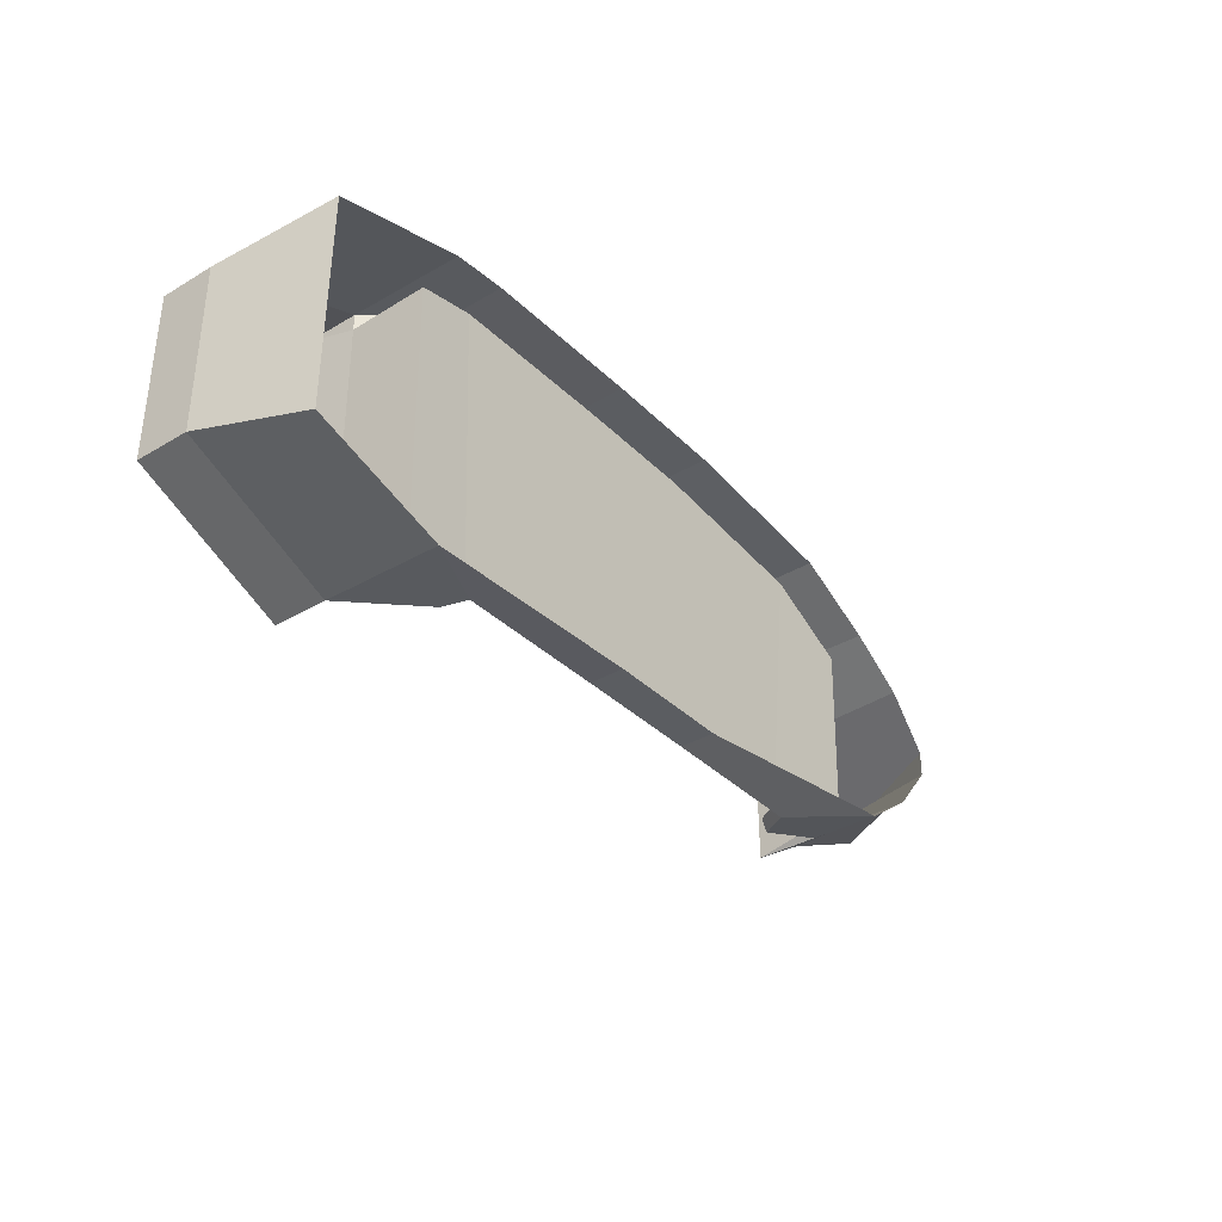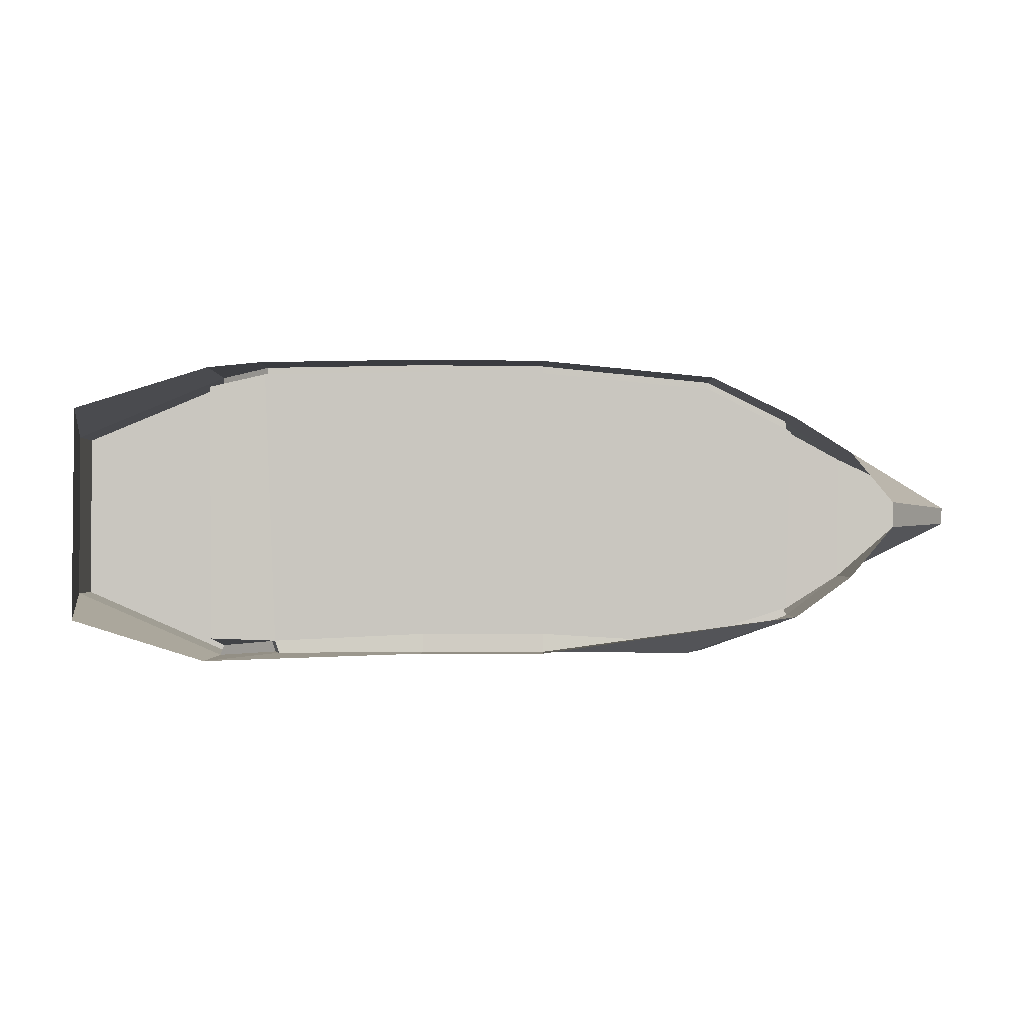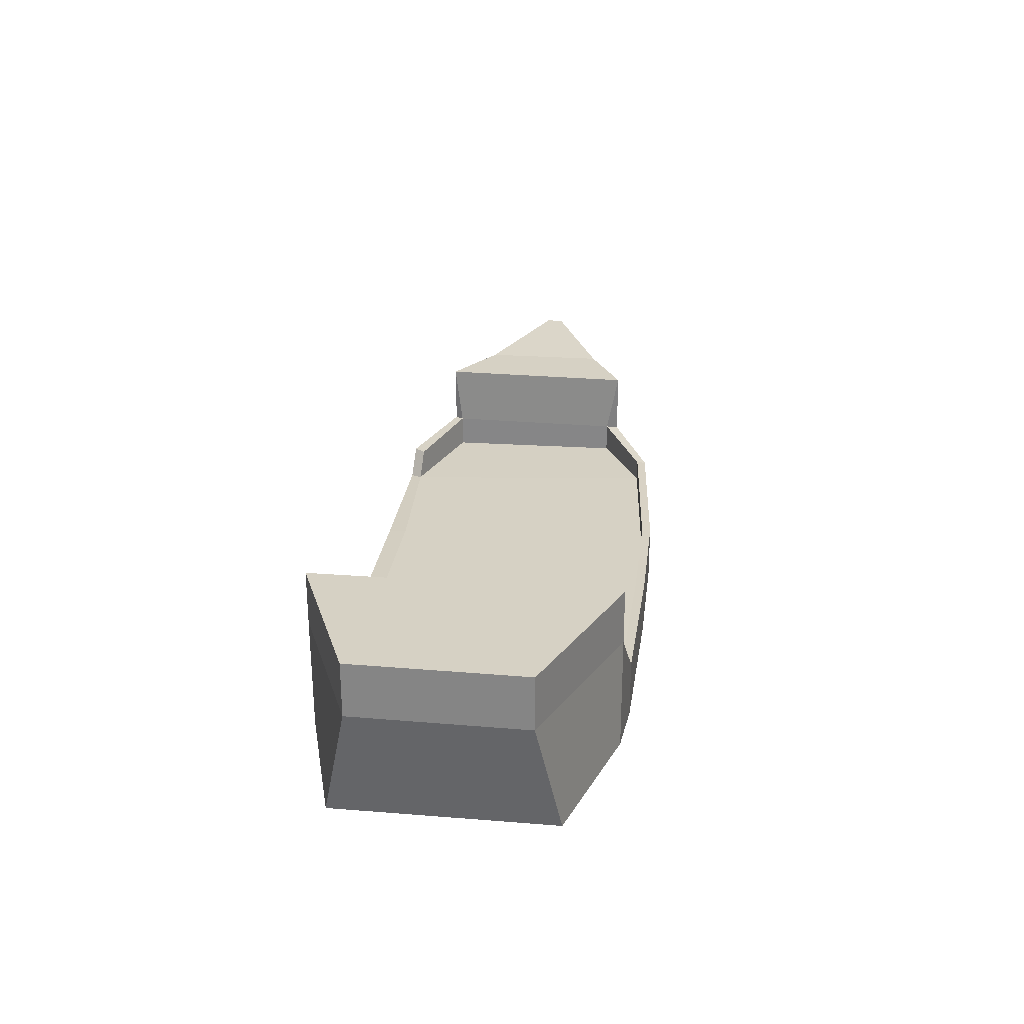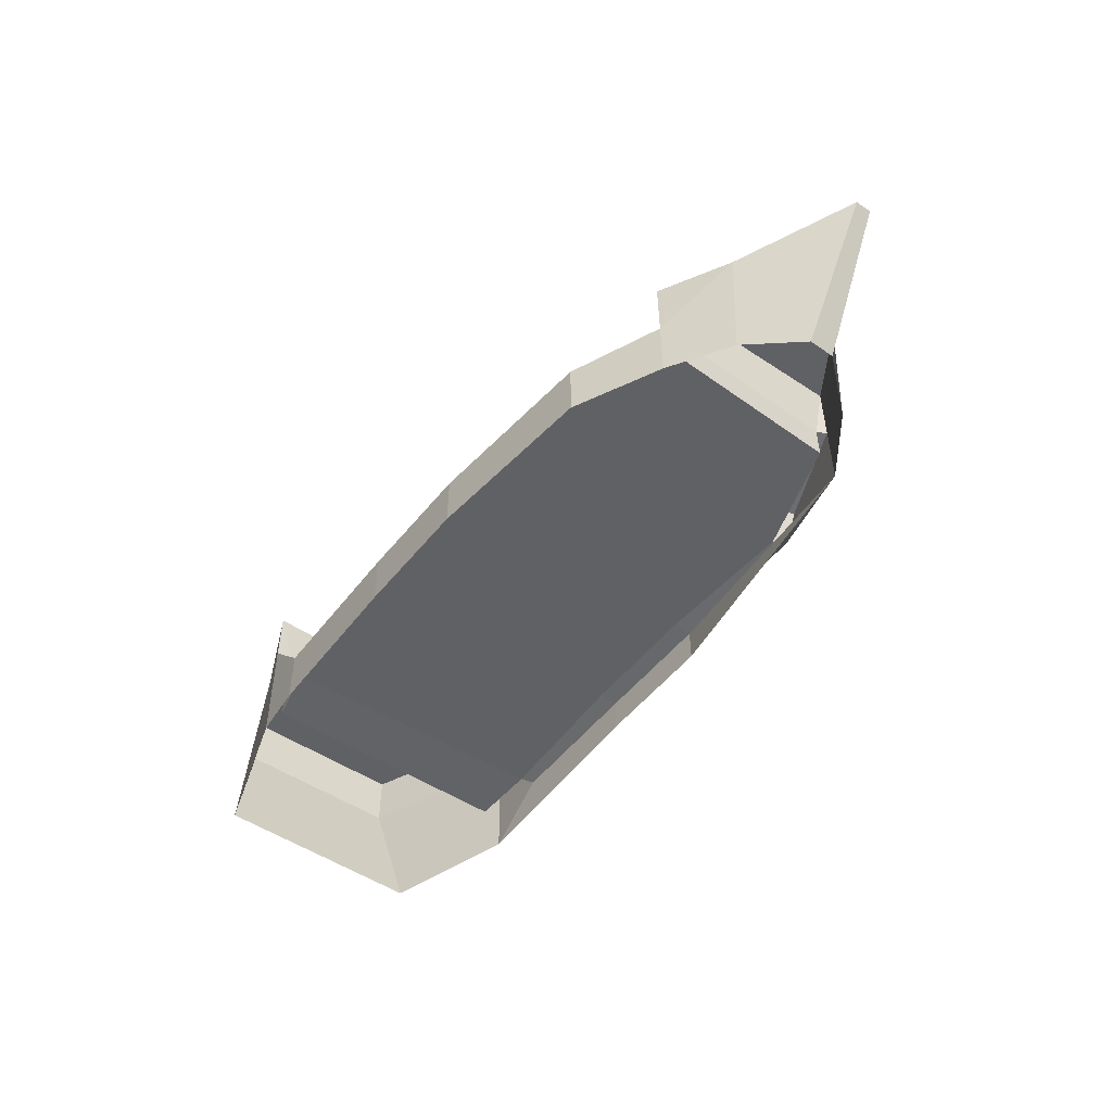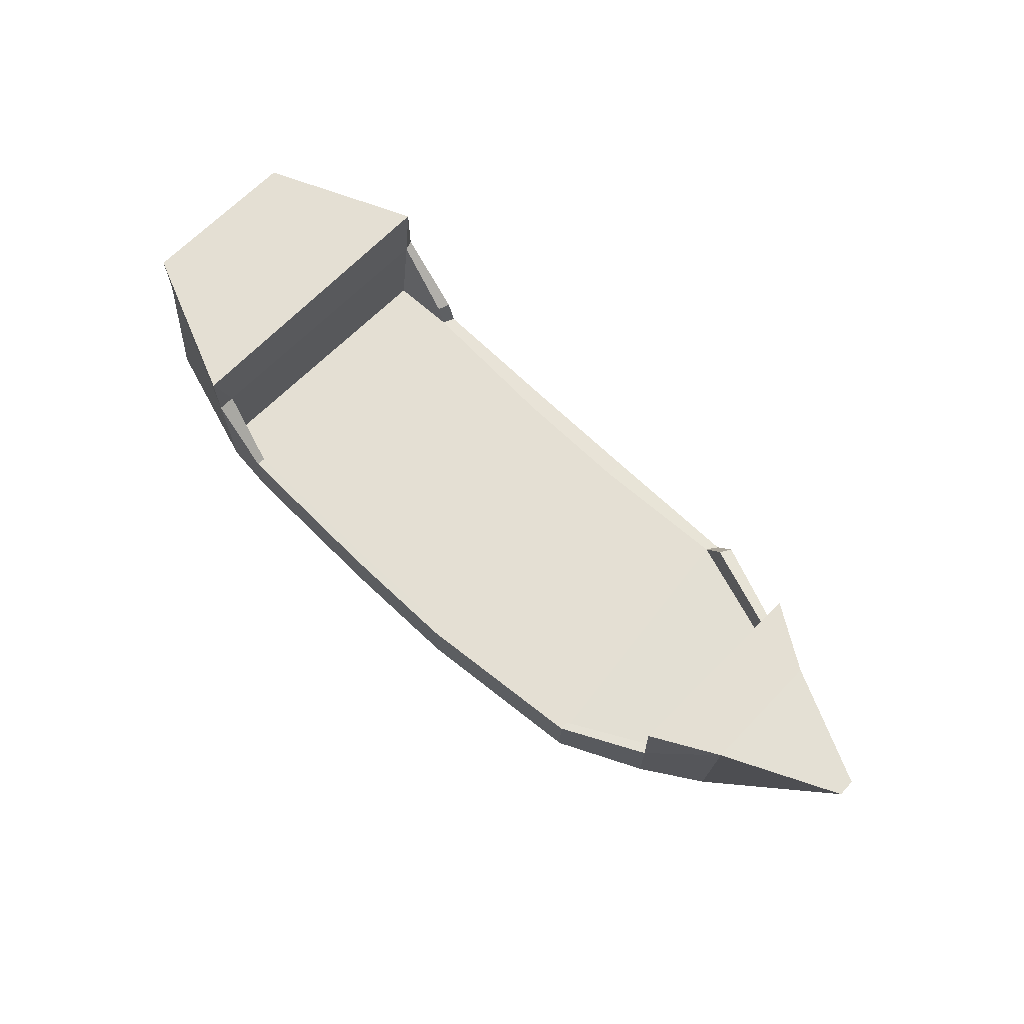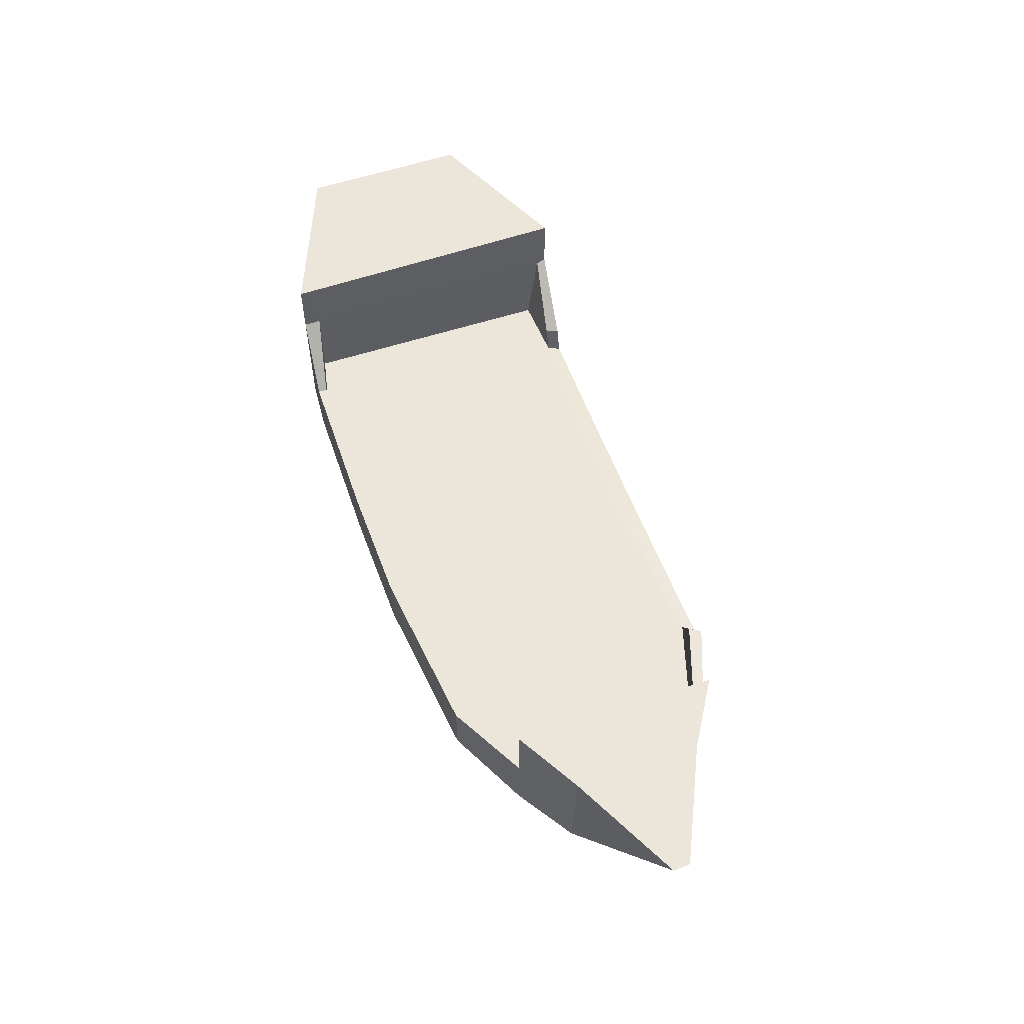
<metadata>
{"format":"obj","ext":"obj","renderer":"f3d","projection":"perspective","resolution":1024,"background":"white","views":[{"elev":-35.5,"azim":-51.9,"up":"+Z"},{"elev":-1.3,"azim":0.3,"up":"+Z"},{"elev":26.9,"azim":-82.5,"up":"+Y"},{"elev":-50.1,"azim":53.5,"up":"+Y"},{"elev":66.8,"azim":44.3,"up":"+Y"},{"elev":55.7,"azim":70.4,"up":"+Y"}]}
</metadata>
<code>
g boatD_COL
v -6.828 0.04783 4.741
v -6.467 0.04783 -4.119
v -1.556 0.04783 -3.891
v -1.596 0.04783 4.814
v 2.418 0.04783 -3.891
v 6.982 0.04783 -4.153
v 7.963 0.04783 4.23
v 2.458 0.04783 4.771
v -1.579 0.6735 4.818
v -6.828 0.7352 4.741
v -6.828 0.04783 4.741
v -1.596 0.04783 4.814
v 2.458 0.04783 4.771
v 2.441 0.6726 4.774
v 7.963 0.04783 4.23
v 7.963 0.7472 4.23
v 2.441 0.6726 4.774
v 2.458 0.04783 4.771
v -1.556 0.6735 5.108
v -6.828 0.7352 5.027
v -6.828 0.7352 4.741
v -1.579 0.6735 4.818
v 2.441 0.6726 4.774
v 2.418 0.6726 5.064
v 7.963 0.7472 4.23
v 7.963 0.7472 4.516
v 2.418 0.6726 5.064
v 2.441 0.6726 4.774
v -1.596 0.04783 4.814
v -1.556 0.04783 -3.891
v 2.418 0.04783 -3.891
v 2.458 0.04783 4.771
v -6.828 0.04783 4.741
v -8.66 0.02 4.324
v -8.583 0.02 -4.045
v -6.467 0.04783 -4.119
v -6.828 0.7352 5.027
v -8.607 2.608 4.864
v -8.607 2.608 4.324
v -6.828 0.7352 4.741
v -8.583 2.608 -4.396
v -6.689 0.7911 -4.119
v -6.467 0.04783 -4.119
v -8.583 0.02 -4.045
v -8.583 2.608 -4.396
v -8.705 2.608 -4.73
v -6.546 0.7911 -4.516
v -6.689 0.7911 -4.119
v 6.982 0.04783 -4.153
v 10.47 0.02 -3.024
v 10.66 0.02 2.82
v 7.963 0.04783 4.23
v 7.963 0.04783 4.23
v 10.66 0.02 2.82
v 10.66 0.9897 2.82
v 7.963 0.7472 4.23
v 7.963 0.7472 4.23
v 10.66 0.9897 2.82
v 10.62 0.9897 3.222
v 7.963 0.7472 4.516
v 6.982 0.04783 -4.153
v 7.552 0.8803 -4.093
v 10.47 1.084 -3.024
v 10.47 0.02 -3.024
v 7.552 0.8803 -4.093
v 7.781 0.8803 -4.453
v 10.66 1.069 -3.293
v 10.47 1.084 -3.024
v 6.982 0.04783 -4.153
v 7.209 2.553e-16 -4.516
v 7.781 0.8803 -4.453
v 7.552 0.8803 -4.093
v -6.689 0.7911 -4.119
v -6.546 0.7911 -4.516
v -6.324 -0.006147 -4.517
v -6.467 0.04783 -4.119
v -8.607 4.326 4.864
v -13.61 4.326 2.798
v -13.61 4.326 -2.597
v -8.705 4.326 -4.73
v -1.556 0.6735 5.108
v -1.556 -1.084 5.108
v -6.828 -1.084 5.027
v -6.828 0.7352 5.027
v 7.963 0.7472 4.516
v 7.963 -1.084 4.516
v 2.418 -1.084 5.064
v 2.418 0.6726 5.064
v 2.418 0.6726 5.064
v 2.418 -1.084 5.064
v -1.556 -1.084 5.108
v -1.556 0.6735 5.108
v -6.828 0.7352 5.027
v -6.828 -1.084 5.027
v -8.555 -1.084 4.864
v -8.607 2.608 4.864
v 10.62 0.9897 3.222
v 10.62 -1.084 3.222
v 7.963 -1.084 4.516
v 7.963 0.7472 4.516
v -8.607 2.608 4.864
v -8.555 -1.084 4.864
v -12.9 -1.084 3.53
v -13.61 2.608 2.798
v 12.74 3.041 2.045
v 12.48 -1.084 2.046
v 10.62 -1.084 3.222
v 10.62 0.9897 3.222
v -6.467 0.04783 -4.119
v -6.324 -0.006147 -4.517
v -1.556 9.516e-16 -4.485
v -1.556 0.04783 -3.891
v 2.418 0.04783 -3.891
v 2.418 9.516e-16 -4.485
v 7.209 2.553e-16 -4.516
v 6.982 0.04783 -4.153
v -1.556 0.04783 -3.891
v -1.556 9.516e-16 -4.485
v 2.418 9.516e-16 -4.485
v 2.418 0.04783 -3.891
v 12.7 3.02 -1.996
v 16.38 3.253 -0.1866
v 16.39 3.212 0.351
v 12.74 3.041 2.045
v 7.781 0.8803 -4.453
v 7.209 2.553e-16 -4.516
v 10.66 -1.084 -3.293
v 10.66 1.069 -3.293
v 10.66 1.069 -3.293
v 10.66 -1.084 -3.293
v 12.43 -1.084 -1.994
v 12.7 3.02 -1.996
v 16.39 3.212 0.351
v 13.81 -1.084 0.4465
v 12.48 -1.084 2.046
v 12.74 3.041 2.045
v 12.7 3.02 -1.996
v 12.43 -1.084 -1.994
v 13.8 -1.084 -0.369
v 16.38 3.253 -0.1866
v 16.38 3.253 -0.1866
v 13.8 -1.084 -0.369
v 13.81 -1.084 0.4465
v 16.39 3.212 0.351
v -13.61 2.608 2.798
v -12.9 -1.084 3.53
v -12.95 -1.084 -3.405
v -13.61 2.608 -2.597
v -8.705 2.608 -4.73
v -8.653 -1.084 -4.73
v -6.324 -0.006147 -4.517
v -6.546 0.7911 -4.516
v -13.61 2.608 -2.597
v -12.95 -1.084 -3.405
v -8.653 -1.084 -4.73
v -8.705 2.608 -4.73
v -6.324 -0.006147 -4.517
v -8.653 -1.084 -4.73
v -1.556 -1.084 -4.485
v -1.556 9.516e-16 -4.485
v 2.418 9.516e-16 -4.485
v 2.418 -1.084 -4.485
v 10.66 -1.084 -3.293
v 7.209 2.553e-16 -4.516
v -1.556 9.516e-16 -4.485
v -1.556 -1.084 -4.485
v 2.418 -1.084 -4.485
v 2.418 9.516e-16 -4.485
v 10.47 0.02 -3.024
v 10.47 1.084 -3.024
v 10.66 0.9897 2.82
v 10.66 0.02 2.82
v 10.64 3.041 -3.303
v 12.7 3.02 -1.996
v 12.74 3.041 2.045
v 10.61 3.041 3.22
v 10.66 0.9897 2.82
v 10.61 3.041 3.22
v 10.62 0.9897 3.222
v 10.62 0.9897 3.222
v 10.61 3.041 3.22
v 12.74 3.041 2.045
v 10.66 1.069 -3.293
v 10.64 3.041 -3.303
v 10.47 1.084 -3.024
v 12.7 3.02 -1.996
v 10.64 3.041 -3.303
v 10.66 1.069 -3.293
v 10.47 1.084 -3.024
v 10.64 3.041 -3.303
v 10.61 3.041 3.22
v 10.66 0.9897 2.82
v -8.607 2.608 4.864
v -8.607 4.326 4.864
v -8.607 2.608 4.324
v -8.607 4.326 4.864
v -8.705 4.326 -4.73
v -8.583 2.608 -4.396
v -8.607 2.608 4.324
v -13.61 2.608 2.798
v -13.61 4.326 2.798
v -8.607 4.326 4.864
v -8.607 2.608 4.864
v -8.583 2.608 -4.396
v -8.705 4.326 -4.73
v -8.705 2.608 -4.73
v -8.705 2.608 -4.73
v -8.705 4.326 -4.73
v -13.61 4.326 -2.597
v -13.61 2.608 -2.597
v -13.61 2.608 -2.597
v -13.61 4.326 -2.597
v -13.61 4.326 2.798
v -13.61 2.608 2.798
v -8.66 0.02 4.324
v -8.607 2.608 4.324
v -8.583 2.608 -4.396
v -8.583 0.02 -4.045
v -6.828 0.7352 4.741
v -8.607 2.608 4.324
v -8.66 0.02 4.324
v -6.828 0.04783 4.741
g boatD_COL_0
f 3 2 1
f 4 3 1
f 7 6 5
f 8 7 5
f 11 10 9
f 12 11 9
f 12 9 13
f 9 14 13
f 17 16 15
f 18 17 15
f 21 20 19
f 22 21 19
f 22 19 23
f 19 24 23
f 27 26 25
f 28 27 25
f 31 30 29
f 32 31 29
f 35 34 33
f 36 35 33
f 39 38 37
f 40 39 37
f 43 42 41
f 44 43 41
f 47 46 45
f 48 47 45
f 51 50 49
f 52 51 49
f 55 54 53
f 56 55 53
f 59 58 57
f 60 59 57
f 63 62 61
f 64 63 61
f 67 66 65
f 68 67 65
f 71 70 69
f 72 71 69
f 75 74 73
f 76 75 73
f 79 78 77
f 80 79 77
f 83 82 81
f 84 83 81
f 87 86 85
f 88 87 85
f 91 90 89
f 92 91 89
f 95 94 93
f 96 95 93
f 99 98 97
f 100 99 97
f 103 102 101
f 104 103 101
f 107 106 105
f 108 107 105
f 111 110 109
f 112 111 109
f 115 114 113
f 116 115 113
f 119 118 117
f 120 119 117
f 123 122 121
f 124 123 121
f 127 126 125
f 128 127 125
f 131 130 129
f 132 131 129
f 135 134 133
f 136 135 133
f 139 138 137
f 140 139 137
f 143 142 141
f 144 143 141
f 147 146 145
f 148 147 145
f 151 150 149
f 152 151 149
f 155 154 153
f 156 155 153
f 159 158 157
f 160 159 157
f 163 162 161
f 164 163 161
f 167 166 165
f 168 167 165
f 171 170 169
f 172 171 169
f 175 174 173
f 176 175 173
f 179 178 177
f 182 181 180
f 185 184 183
f 188 187 186
f 191 190 189
f 192 191 189
f 195 194 193
f 198 197 196
f 199 198 196
f 202 201 200
f 203 202 200
f 206 205 204
f 209 208 207
f 210 209 207
f 213 212 211
f 214 213 211
f 217 216 215
f 218 217 215
f 221 220 219
f 222 221 219

</code>
